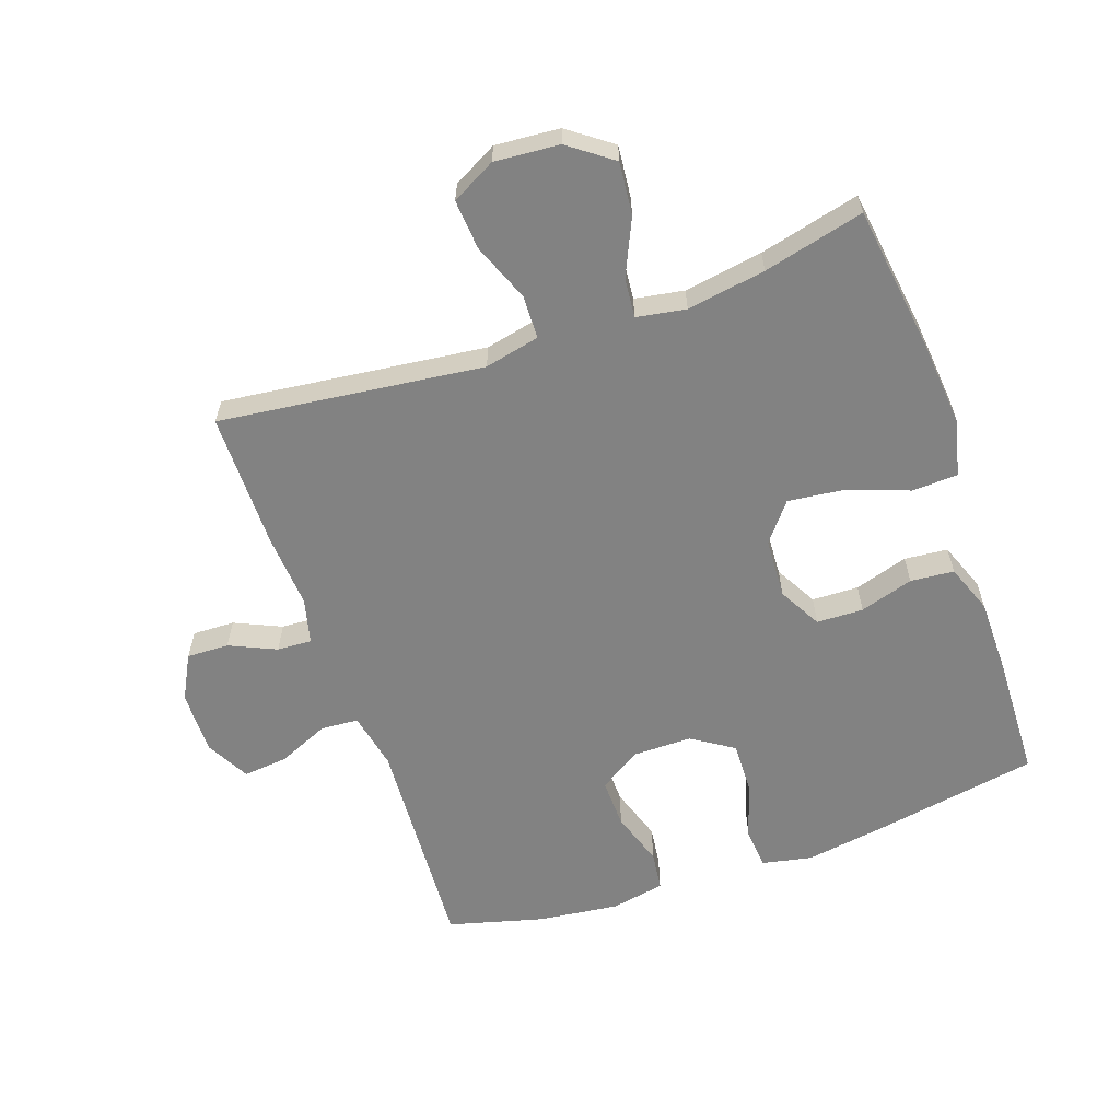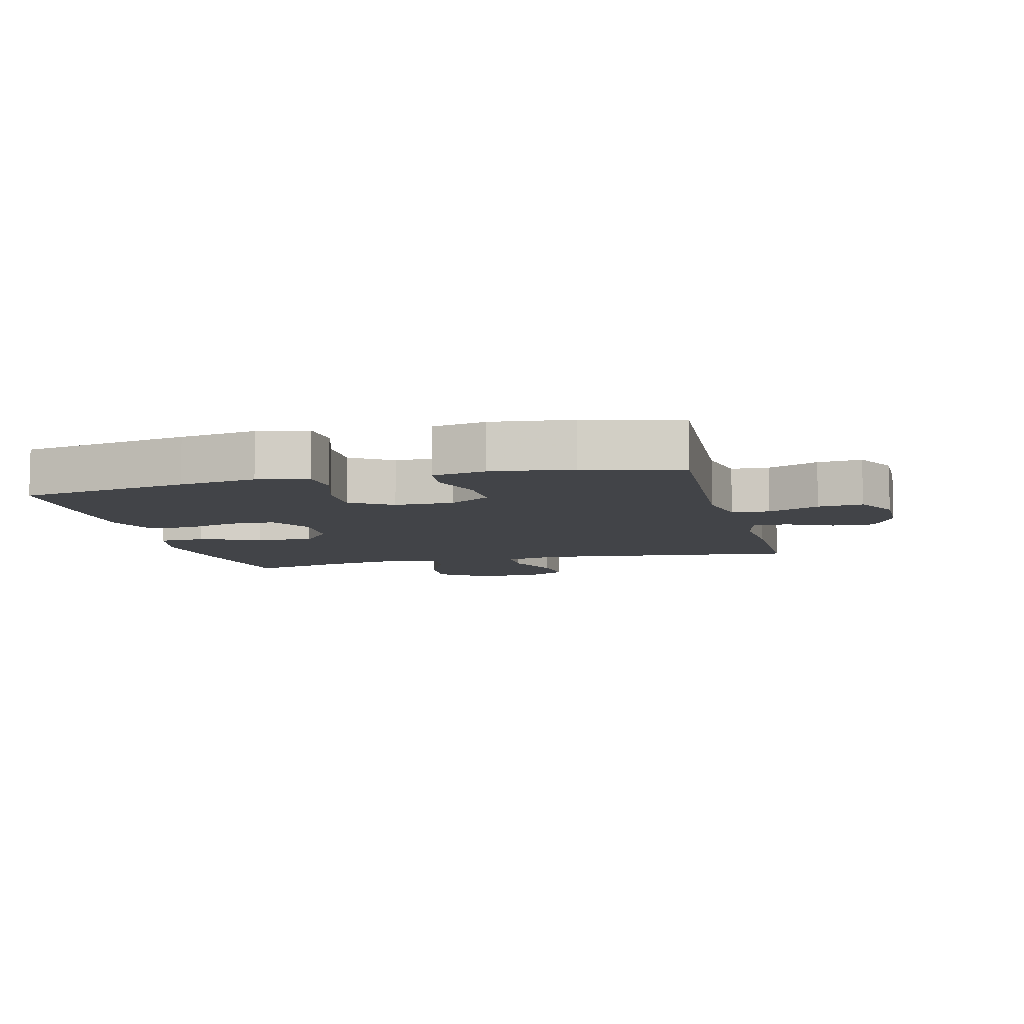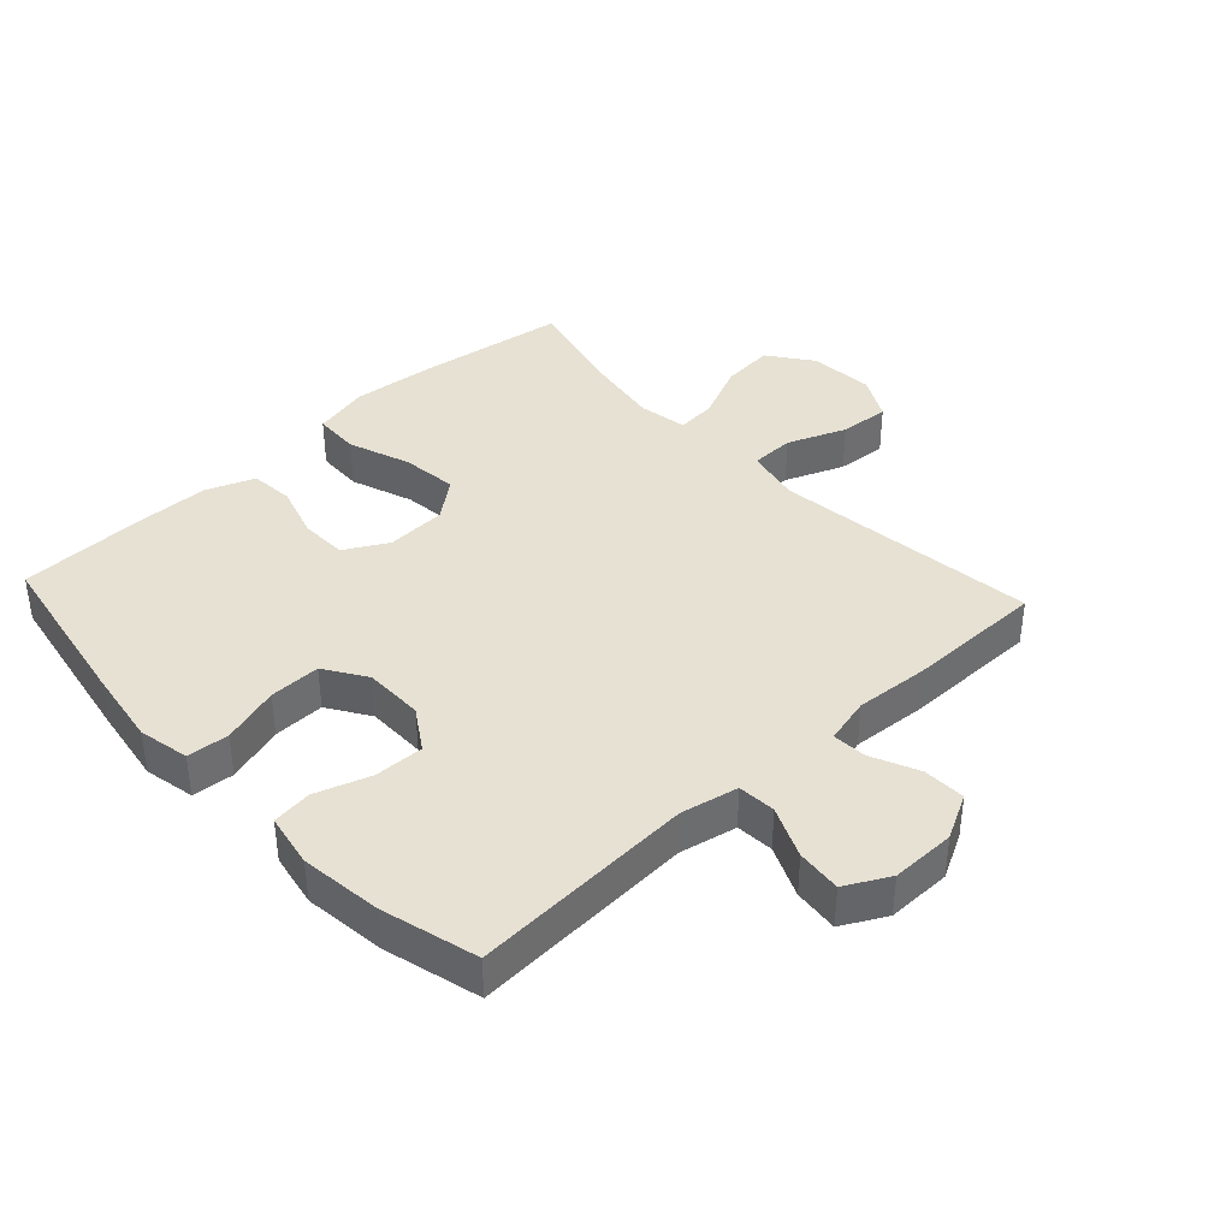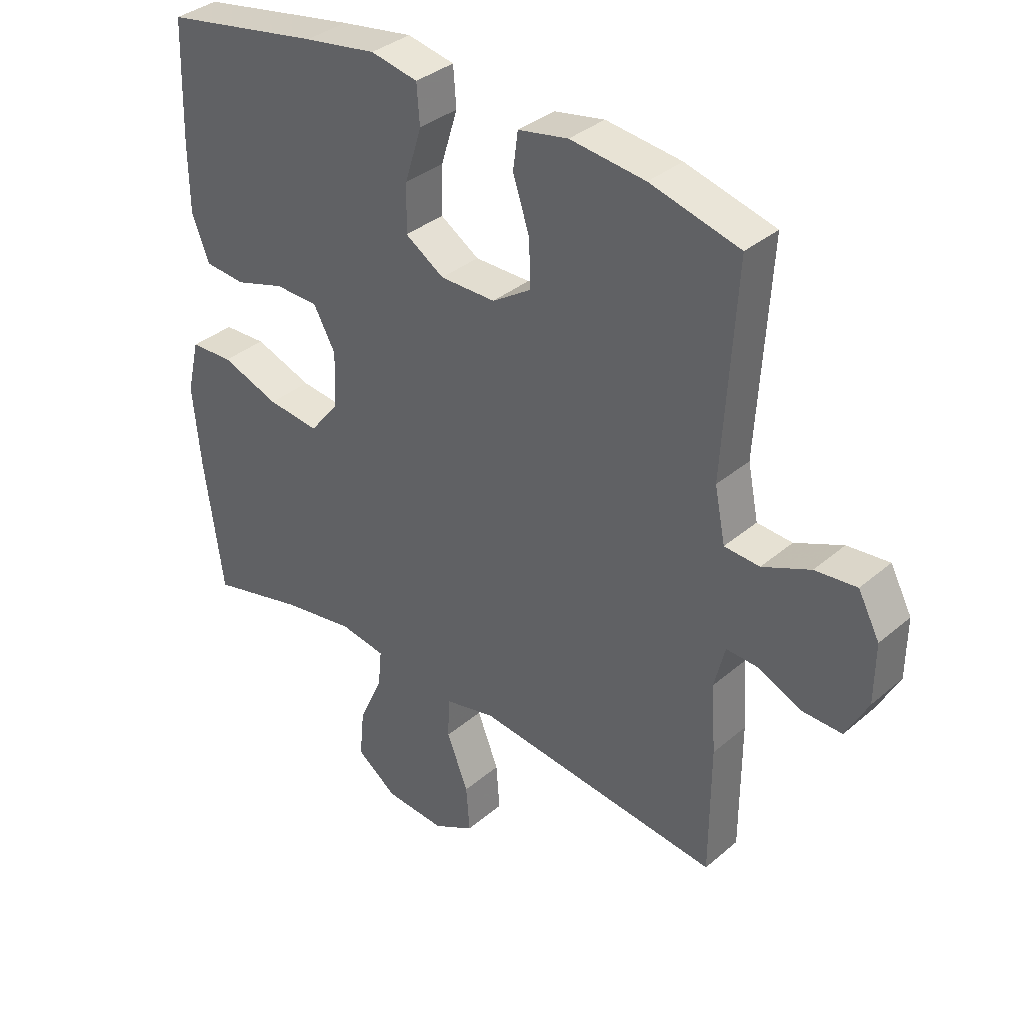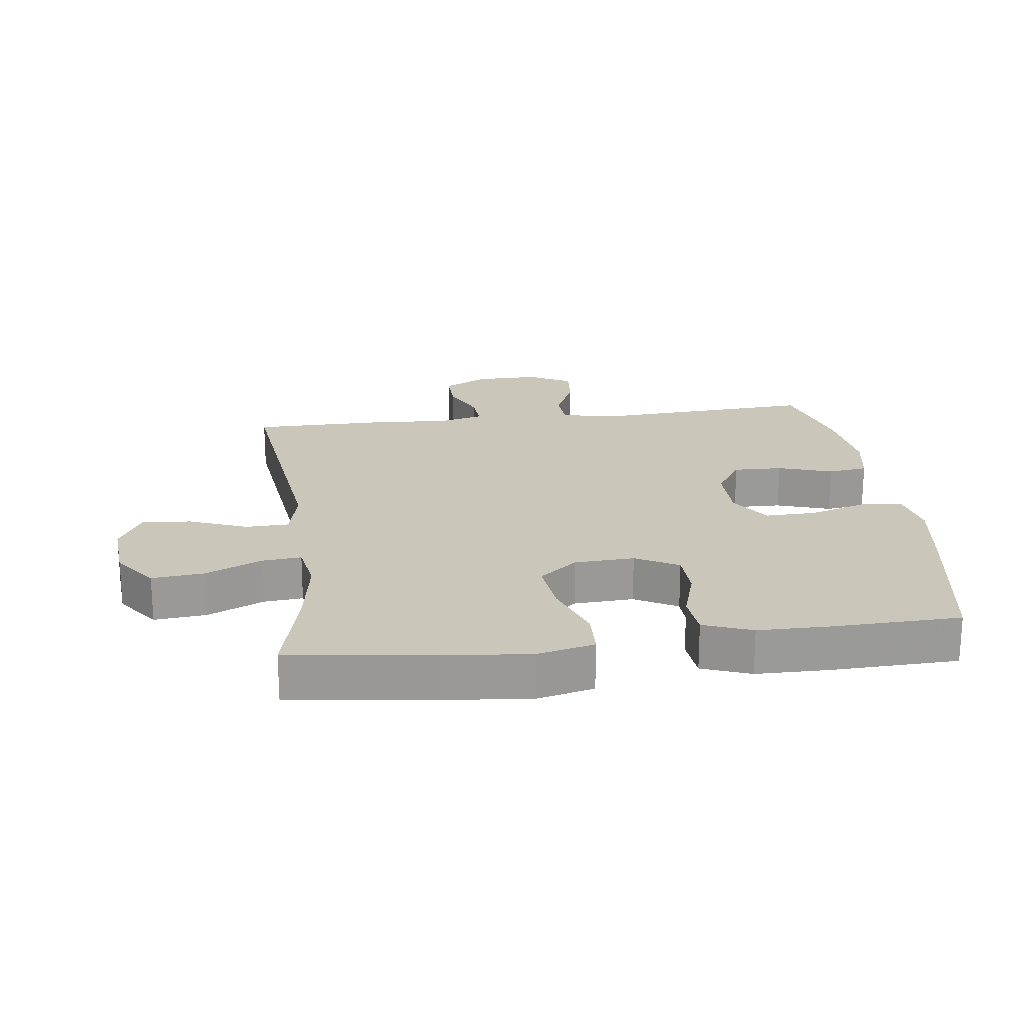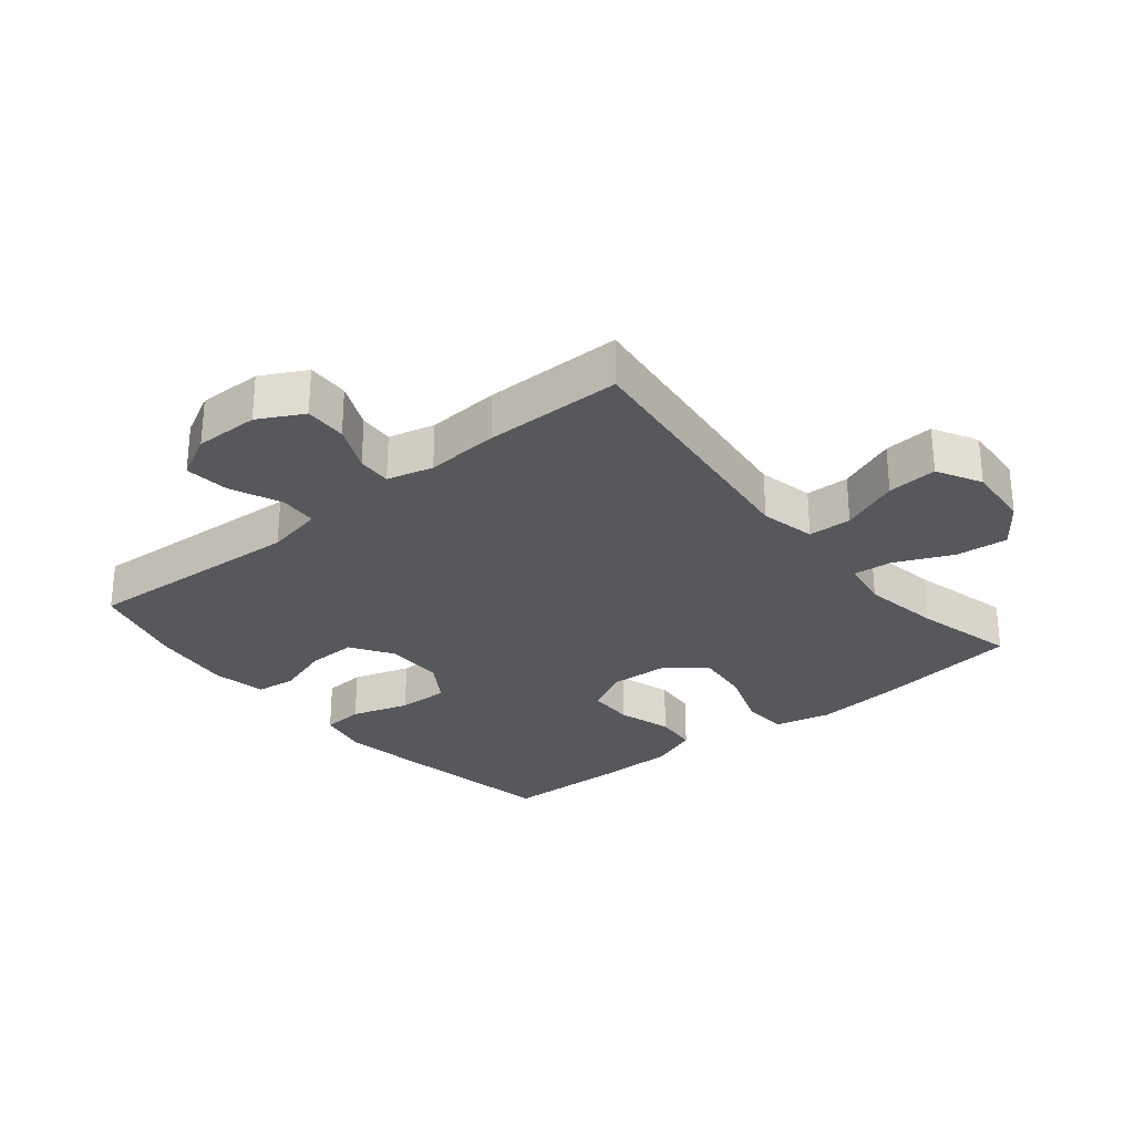
<metadata>
{"format":"obj","ext":"obj","renderer":"f3d","projection":"perspective","resolution":1024,"background":"white","views":[{"elev":-60.7,"azim":-160.8,"up":"+Y"},{"elev":-8.0,"azim":14.1,"up":"+Y"},{"elev":38.8,"azim":47.2,"up":"+Y"},{"elev":35.4,"azim":41.8,"up":"+Z"},{"elev":21.2,"azim":-97.4,"up":"+Y"},{"elev":-28.4,"azim":129.3,"up":"+Y"}]}
</metadata>
<code>
v 0.5 0.07 -0.5
v 0.222 0.07 -0.467
v 0.087 0.07 -0.451
v 0.001 0.07 -0.47
v -0.001 0.07 -0.538
v 0.035 0.07 -0.629
v 0.041 0.07 -0.707
v -0.028 0.07 -0.744
v -0.129 0.07 -0.736
v -0.197 0.07 -0.686
v -0.189 0.07 -0.604
v -0.149 0.07 -0.516
v -0.143 0.07 -0.454
v -0.22 0.07 -0.441
v -0.343 0.07 -0.461
v -0.5 0.07 -0.5
v -0.531 0.07 -0.275
v -0.544 0.07 -0.138
v -0.523 0.07 -0.049
v -0.451 0.07 -0.046
v -0.354 0.07 -0.081
v -0.267 0.07 -0.091
v -0.219 0.07 -0.031
v -0.214 0.07 0.063
v -0.251 0.07 0.13
v -0.324 0.07 0.132
v -0.408 0.07 0.106
v -0.476 0.07 0.112
v -0.505 0.07 0.188
v -0.506 0.07 0.304
v -0.5 0.07 0.5
v -0.236 0.07 0.547
v -0.115 0.07 0.566
v -0.036 0.07 0.55
v -0.031 0.07 0.485
v -0.059 0.07 0.395
v -0.061 0.07 0.315
v 0.004 0.07 0.273
v 0.097 0.07 0.273
v 0.162 0.07 0.315
v 0.16 0.07 0.392
v 0.132 0.07 0.477
v 0.14 0.07 0.539
v 0.224 0.07 0.555
v 0.35 0.07 0.54
v 0.5 0.07 0.5
v 0.479 0.07 0.153
v 0.497 0.07 0.064
v 0.556 0.07 0.06
v 0.636 0.07 0.095
v 0.706 0.07 0.102
v 0.742 0.07 0.034
v 0.741 0.07 -0.066
v 0.704 0.07 -0.136
v 0.638 0.07 -0.134
v 0.565 0.07 -0.101
v 0.511 0.07 -0.098
v 0.493 0.07 -0.17
v 0.501 0.07 -0.284
v 0.5 0 -0.5
v 0.222 0 -0.467
v 0.087 0 -0.451
v 0.001 0 -0.47
v -0.001 0 -0.538
v 0.035 0 -0.629
v 0.041 0 -0.707
v -0.028 0 -0.744
v -0.129 0 -0.736
v -0.197 0 -0.686
v -0.189 0 -0.604
v -0.149 0 -0.516
v -0.143 0 -0.454
v -0.22 0 -0.441
v -0.343 0 -0.461
v -0.5 0 -0.5
v -0.531 0 -0.275
v -0.544 0 -0.138
v -0.523 0 -0.049
v -0.451 0 -0.046
v -0.354 0 -0.081
v -0.267 0 -0.091
v -0.219 0 -0.031
v -0.214 0 0.063
v -0.251 0 0.13
v -0.324 0 0.132
v -0.408 0 0.106
v -0.476 0 0.112
v -0.505 0 0.188
v -0.506 0 0.304
v -0.5 0 0.5
v -0.236 0 0.547
v -0.115 0 0.566
v -0.036 0 0.55
v -0.031 0 0.485
v -0.059 0 0.395
v -0.061 0 0.315
v 0.004 0 0.273
v 0.097 0 0.273
v 0.162 0 0.315
v 0.16 0 0.392
v 0.132 0 0.477
v 0.14 0 0.539
v 0.224 0 0.555
v 0.35 0 0.54
v 0.5 0 0.5
v 0.479 0 0.153
v 0.497 0 0.064
v 0.556 0 0.06
v 0.636 0 0.095
v 0.706 0 0.102
v 0.742 0 0.034
v 0.741 0 -0.066
v 0.704 0 -0.136
v 0.638 0 -0.134
v 0.565 0 -0.101
v 0.511 0 -0.098
v 0.493 0 -0.17
v 0.501 0 -0.284
f 58 59 1 2
f 57 58 2 3
f 54 55 56
f 53 54 56
f 52 53 56
f 51 52 56
f 50 51 56
f 49 50 56
f 48 49 56 57
f 57 3 4
f 48 57 4
f 47 48 4
f 45 46 47
f 44 45 47
f 43 44 47
f 42 43 47
f 41 42 47
f 40 41 47
f 39 40 47 4
f 34 35 36
f 33 34 36
f 32 33 36
f 31 32 36
f 30 31 36
f 29 30 36
f 28 29 36
f 27 28 36
f 26 27 36
f 25 26 36 37
f 24 25 37 38
f 19 20 21
f 18 19 21
f 17 18 21
f 16 17 21
f 15 16 21
f 14 15 21 22
f 13 14 22 23
f 10 11 12
f 9 10 12
f 8 9 12
f 7 8 12
f 6 7 12
f 5 6 12
f 4 5 12 13
f 24 38 39
f 23 24 39
f 13 23 39
f 4 13 39
f 61 60 118 117
f 62 61 117 116
f 115 114 113
f 115 113 112
f 115 112 111
f 115 111 110
f 115 110 109
f 115 109 108
f 116 115 108 107
f 63 62 116
f 63 116 107
f 63 107 106
f 106 105 104
f 106 104 103
f 106 103 102
f 106 102 101
f 106 101 100
f 106 100 99
f 63 106 99 98
f 95 94 93
f 95 93 92
f 95 92 91
f 95 91 90
f 95 90 89
f 95 89 88
f 95 88 87
f 95 87 86
f 95 86 85
f 96 95 85 84
f 97 96 84 83
f 80 79 78
f 80 78 77
f 80 77 76
f 80 76 75
f 80 75 74
f 81 80 74 73
f 82 81 73 72
f 71 70 69
f 71 69 68
f 71 68 67
f 71 67 66
f 71 66 65
f 71 65 64
f 72 71 64 63
f 98 97 83
f 98 83 82
f 98 82 72
f 98 72 63
f 1 60 61 2
f 2 61 62 3
f 3 62 63 4
f 4 63 64 5
f 5 64 65 6
f 6 65 66 7
f 7 66 67 8
f 8 67 68 9
f 9 68 69 10
f 10 69 70 11
f 11 70 71 12
f 12 71 72 13
f 13 72 73 14
f 14 73 74 15
f 15 74 75 16
f 16 75 76 17
f 17 76 77 18
f 18 77 78 19
f 19 78 79 20
f 20 79 80 21
f 21 80 81 22
f 22 81 82 23
f 23 82 83 24
f 24 83 84 25
f 25 84 85 26
f 26 85 86 27
f 27 86 87 28
f 28 87 88 29
f 29 88 89 30
f 30 89 90 31
f 31 90 91 32
f 32 91 92 33
f 33 92 93 34
f 34 93 94 35
f 35 94 95 36
f 36 95 96 37
f 37 96 97 38
f 38 97 98 39
f 39 98 99 40
f 40 99 100 41
f 41 100 101 42
f 42 101 102 43
f 43 102 103 44
f 44 103 104 45
f 45 104 105 46
f 46 105 106 47
f 47 106 107 48
f 48 107 108 49
f 49 108 109 50
f 50 109 110 51
f 51 110 111 52
f 52 111 112 53
f 53 112 113 54
f 54 113 114 55
f 55 114 115 56
f 56 115 116 57
f 57 116 117 58
f 58 117 118 59
f 59 118 60 1

</code>
